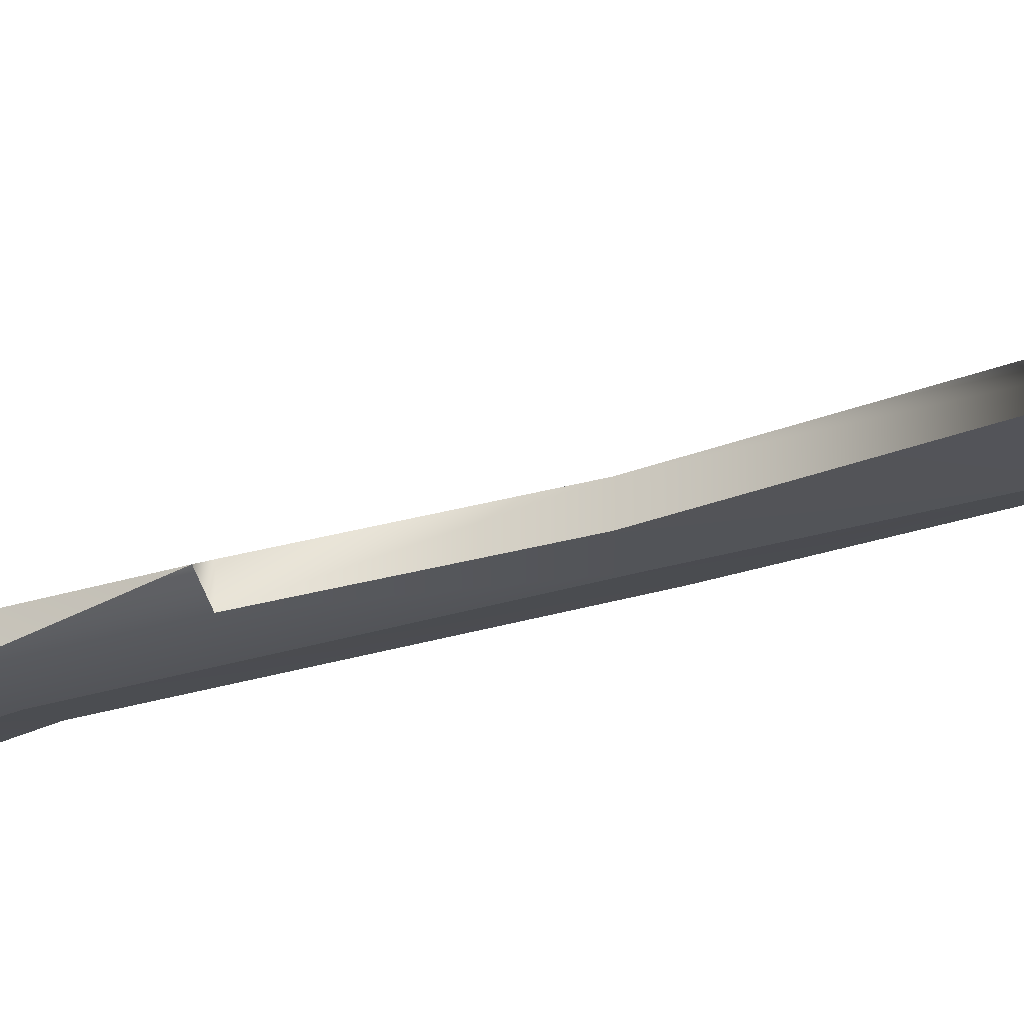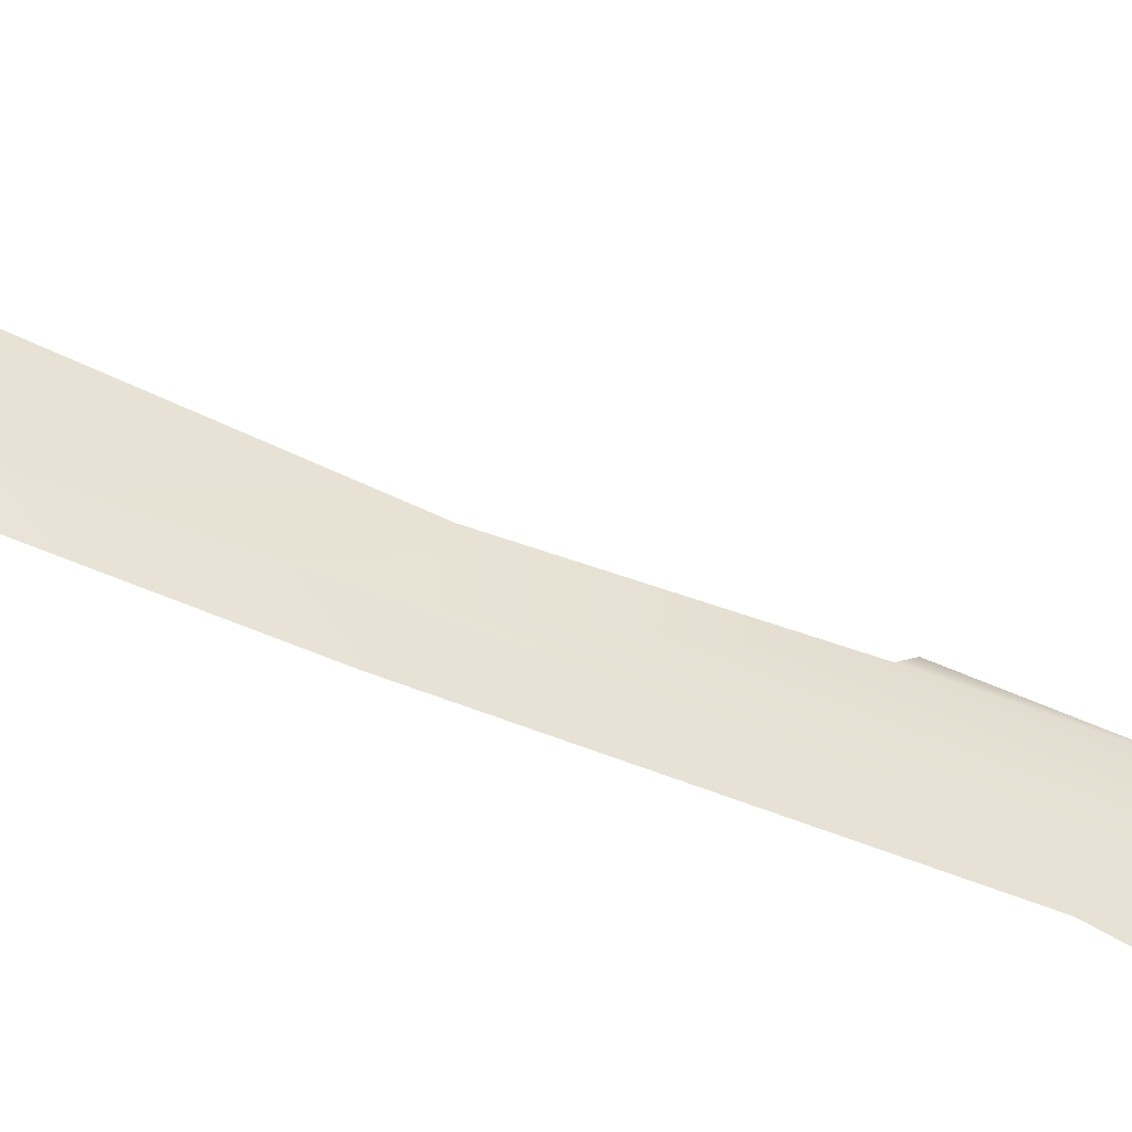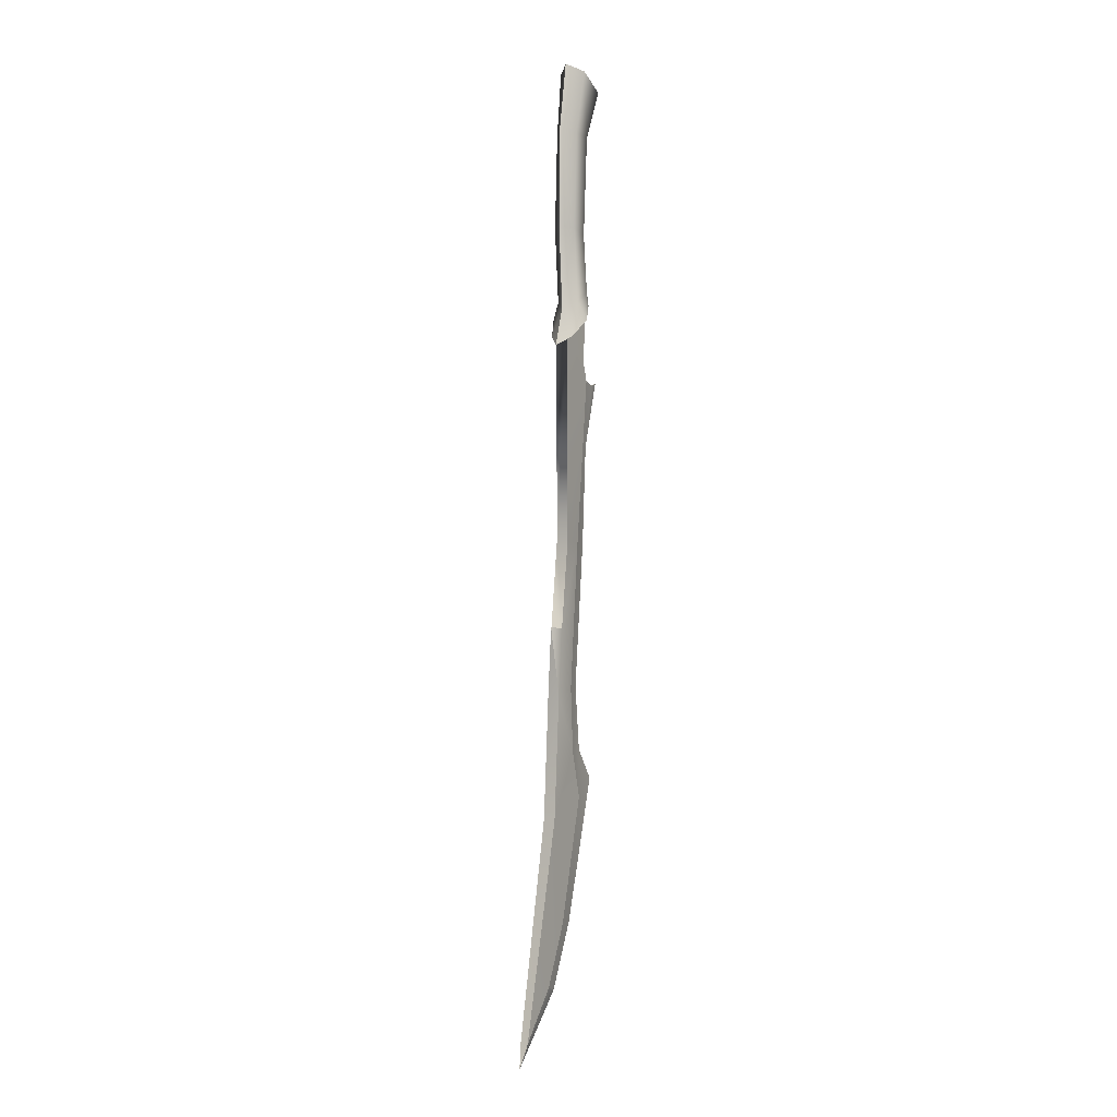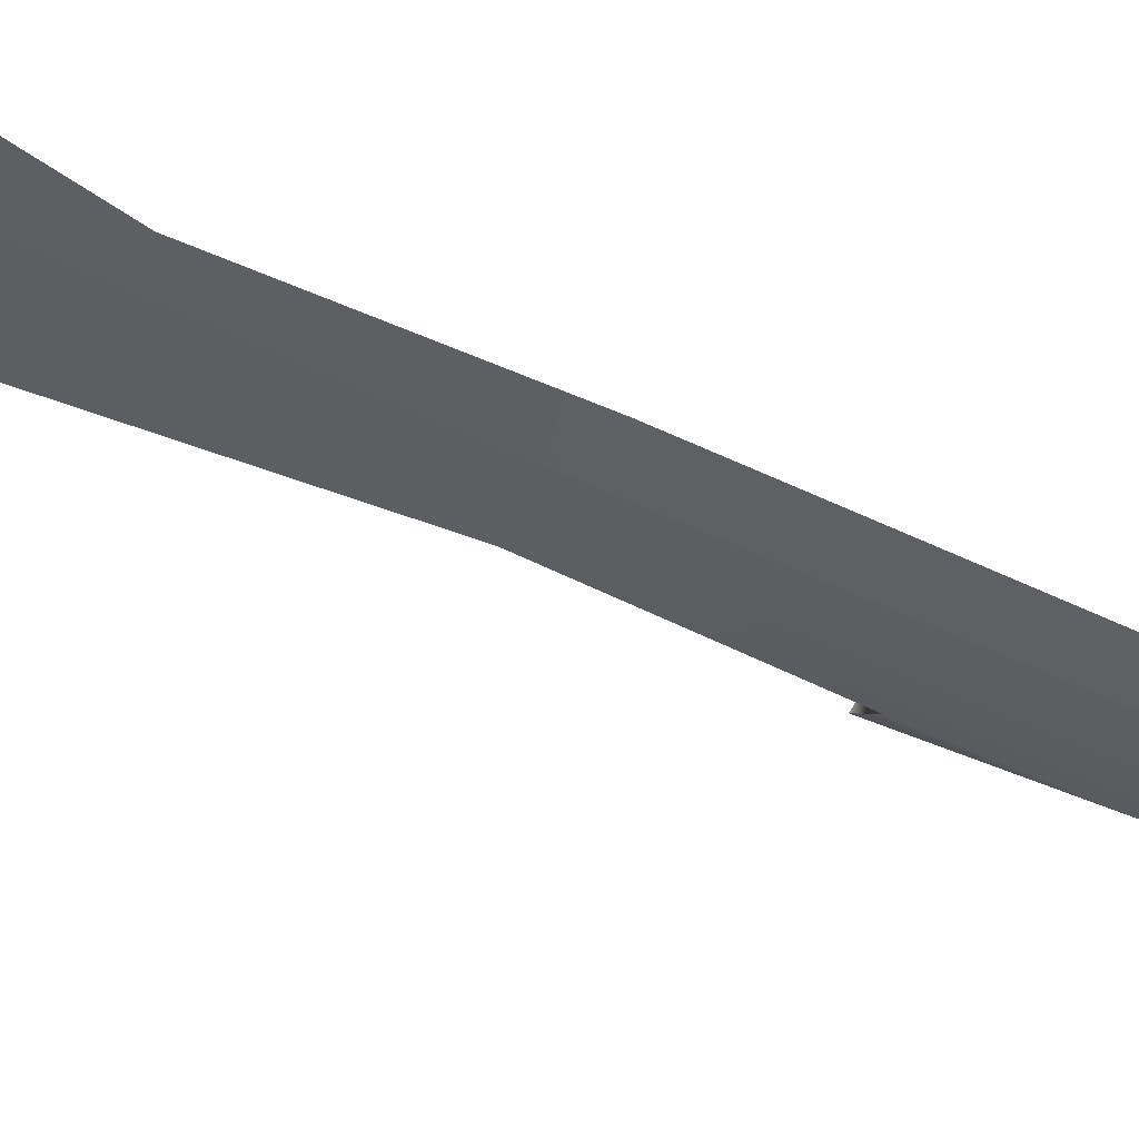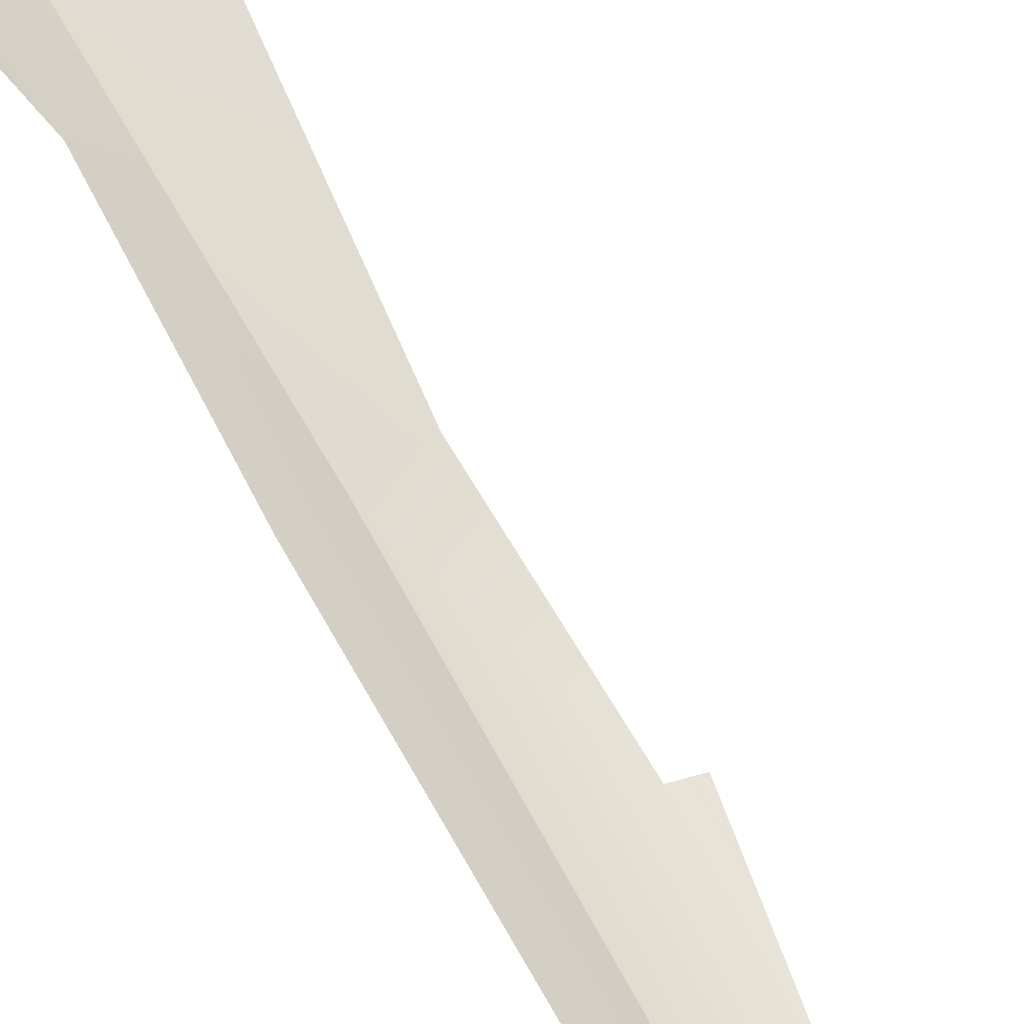
<metadata>
{"format":"obj","ext":"obj","renderer":"f3d","projection":"perspective","resolution":1024,"background":"white","views":[{"elev":-27.8,"azim":-59.1,"up":"+Y"},{"elev":38.1,"azim":124.2,"up":"+Y"},{"elev":0.8,"azim":-58.0,"up":"+Z"},{"elev":-35.3,"azim":59.9,"up":"+Y"},{"elev":65.7,"azim":156.9,"up":"+Y"}]}
</metadata>
<code>
o sword_20
v -0.03969 8.938e-08 0.6305
v -0.004552 0.0353 0.6587
v 0.03958 0.05903 0.7092
v 0.08849 0.03582 0.7574
v -0.007256 0.01852 0.6769
v -0.2122 0.01202 -1.404
v -0.05209 -1.391e-07 -1.278
v 0.1301 -1.288e-07 0.3384
v -0.002749 0.01852 0.05767
v -0.2365 2.483e-08 -1.471
v 0.127 -9.841e-08 0.7768
v 0.09945 0.01202 0.5854
v 0.1153 0.01202 0.5343
v 0.149 0.009603 0.5206
v 0.1872 -1.589e-07 0.5312
v -0.09759 0.01202 -1.261
v 0.07293 0.01202 -0.7186
v 0.1544 -2.096e-07 -0.6705
v 0.03258 0.01202 -0.5791
v 0.09224 -1.349e-07 -0.5791
v 0.02815 0.01202 -0.3873
v 0.07179 -1.066e-07 -0.3873
v 0.03585 -1.978e-07 -1.085
v -0.02021 0.01202 -1.085
v -0.06626 1.271e-07 -0.2025
v -0.05221 0.01852 -0.4034
v -0.03475 0.01852 -0.2059
v -0.07599 0.01852 -0.7717
v -0.004552 -0.0353 0.6587
v 0.03958 -0.05903 0.7092
v 0.08849 -0.03582 0.7574
v -0.007257 -0.01852 0.6769
v -0.2122 -0.01202 -1.404
v 0.09945 -0.01202 0.5854
v 0.1153 -0.01202 0.5343
v 0.149 -0.009603 0.5206
v -0.09759 -0.01202 -1.261
v 0.07293 -0.01202 -0.7186
v 0.03689 -0.01202 -0.5791
v 0.02602 -0.01202 -0.3873
v -0.02021 -0.01202 -1.085
v -0.05221 -0.01852 -0.4034
v -0.03475 -0.01852 -0.2059
v -0.07599 -0.01852 -0.7717
v -0.002749 -0.01852 0.05767
v 0.06343 -0.01202 0.04085
v 0.06343 0.01202 0.04085
v 0.1128 -1.177e-07 0.04085
v 0.01623 6.884e-07 1.471
v 0.175 6.736e-07 1.374
v 0.1355 0.04145 1.402
v 0.05559 0.04133 1.451
v 0.02247 0.03366 1.266
v 0.08182 0.03366 1.257
v 0.1306 6.018e-07 1.329
v -0.01793 4.549e-07 1.267
v 0.1036 4.916e-07 1.238
v 0.02782 0.03366 0.7646
v 0.08211 0.03366 0.7952
v 0.1139 -1.462e-08 0.815
v -0.004032 -1.522e-08 0.7446
v 0.01011 0.03366 0.9797
v 0.06391 0.03366 0.965
v 0.09551 1.927e-07 0.9577
v -0.02149 1.591e-07 0.987
v 0.1161 7.273e-07 1.456
v 0.1355 -0.04144 1.402
v 0.05559 -0.04133 1.451
v 0.02247 -0.03366 1.266
v 0.08182 -0.03366 1.257
v 0.02782 -0.03366 0.7646
v 0.08211 -0.03366 0.7952
v 0.01011 -0.03366 0.9797
v 0.06391 -0.03366 0.965
g sword_20_default
f 1 29 61
f 6 33 28
f 10 33 6
f 11 34 12
f 12 34 13
f 13 36 14
f 14 36 15
f 26 42 25
f 28 42 26
f 30 71 29
f 31 11 72
f 31 72 30
f 35 13 34
f 36 13 35
f 42 28 44
f 44 28 33
f 49 66 52
f 50 67 55
f 51 66 50
f 52 66 51
f 55 70 57
f 56 68 49
f 57 70 64
f 60 64 72
f 60 72 11
f 61 73 65
f 65 73 56
f 68 56 69
f 68 70 67
f 69 56 73
f 69 70 68
f 69 73 70
f 70 55 67
f 70 73 74
f 71 30 72
f 71 61 29
f 71 73 61
f 72 64 74
f 72 73 71
f 74 64 70
f 74 73 72
f 1 32 29
f 2 5 1
f 3 5 2
f 4 5 3
f 5 4 11
f 5 32 1
f 7 33 10
f 9 32 5
f 9 43 45
f 11 31 32
f 25 43 27
f 27 43 9
f 29 32 30
f 30 32 31
f 32 9 45
f 37 33 7
f 49 68 66
f 66 67 50
f 67 66 68
f 1 61 2
f 2 58 3
f 2 61 58
f 3 59 4
f 5 13 9
f 6 28 16
f 8 46 48
f 9 47 27
f 11 12 5
f 12 13 5
f 15 36 8
f 16 28 24
f 17 28 19
f 18 38 23
f 19 26 21
f 20 38 18
f 21 27 47
f 22 39 20
f 22 46 40
f 23 37 7
f 24 28 17
f 25 27 26
f 26 19 28
f 27 21 26
f 35 8 36
f 35 46 8
f 37 23 41
f 38 20 39
f 39 22 40
f 41 23 38
f 47 9 13
f 48 46 22
f 50 55 51
f 51 54 52
f 51 55 54
f 52 54 53
f 52 56 49
f 53 56 52
f 54 62 53
f 54 64 63
f 56 62 65
f 57 54 55
f 58 62 59
f 59 3 58
f 59 11 4
f 59 62 63
f 59 64 60
f 60 11 59
f 61 62 58
f 62 56 53
f 63 62 54
f 63 64 59
f 64 54 57
f 65 62 61
f 6 7 10
f 7 6 16
f 13 8 47
f 14 8 13
f 15 8 14
f 16 23 7
f 17 20 18
f 17 23 24
f 19 20 17
f 19 22 20
f 21 22 19
f 22 47 48
f 23 17 18
f 24 23 16
f 32 34 11
f 32 35 34
f 35 45 46
f 37 44 33
f 38 44 41
f 39 44 38
f 40 42 39
f 40 46 43
f 41 44 37
f 42 40 43
f 42 43 25
f 43 46 45
f 44 39 42
f 45 35 32
f 47 22 21
f 48 47 8

</code>
